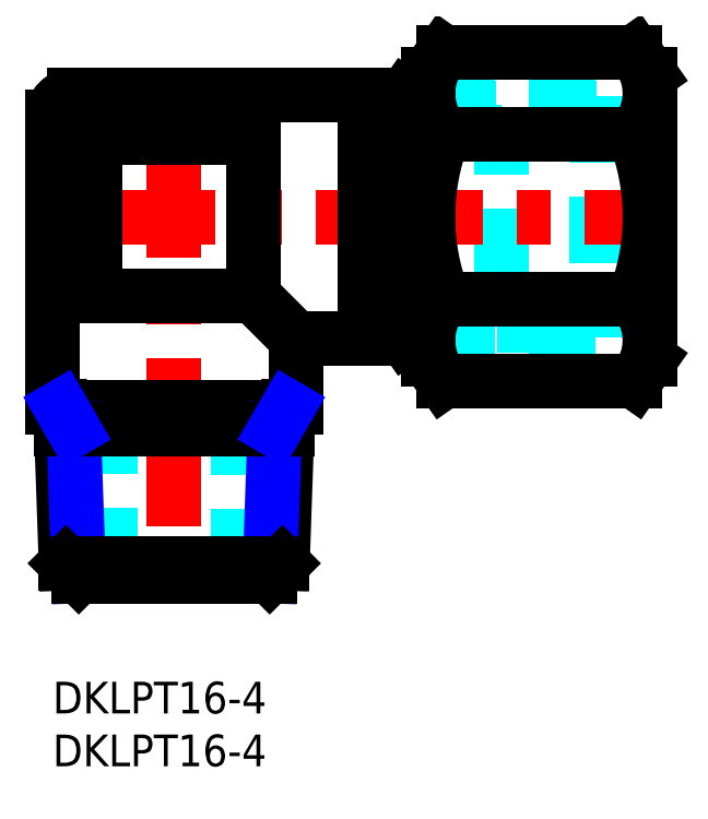
<metadata>
{"format":"dxf","ext":"dxf","renderer":"ezdxf+matplotlib","layout":"modelspace","background":"white","min_lineweight":24,"dpi":150}
</metadata>
<code>
0
SECTION
2
ENTITIES
0
INSERT
8
MSM_CONTINUOUS
2
*U13
10
0
20
0
30
0
0
INSERT
8
MSM_CONTINUOUS
2
*U14
10
0
20
0
30
0
0
LINE
8
MSM_DASHED
10
5.5
20
26
30
0
11
5.5
21
10
31
0
0
LINE
8
MSM_DASHED
10
17.5
20
10
30
0
11
17.5
21
26
31
0
0
LINE
8
MSM_DASHED
10
51.5
20
35.95
30
0
11
56.5
21
35.95
31
0
0
LINE
8
MSM_DASHED
10
56.5
20
52.05
30
0
11
51.5
21
52.05
31
0
0
LINE
8
MSM_DASHED
10
32.5
20
35.95
30
0
11
42.5
21
35.95
31
0
0
LINE
8
MSM_DASHED
10
42.5
20
52.05
30
0
11
32.5
21
52.05
31
0
0
LINE
8
MSM_DASHED
10
32.5
20
33.71
30
0
11
51.5
21
33.71
31
0
0
LINE
8
MSM_DASHED
10
51.5
20
54.29
30
0
11
32.5
21
54.29
31
0
0
LINE
8
MSM_DASHED
10
51.5
20
55.46
30
0
11
51.5
21
32.54
31
0
0
LINE
8
MSM_DASHED
10
42.5
20
54.29
30
0
11
42.5
21
33.71
31
0
0
LINE
8
MSM_DASHED
10
35.5
20
55.46
30
0
11
51.5
21
55.46
31
0
0
LINE
8
MSM_DASHED
10
35.5
20
32.54
30
0
11
51.5
21
32.54
31
0
0
LINE
8
MSM_CENTER
10
11.5
20
56
30
0
11
11.5
21
9.2
31
0
0
LINE
8
MSM_CENTER
10
-0.525
20
44
30
0
11
57.55
21
44
31
0
0
ARC
8
MSM_CONTINUOUS
10
2
20
53.5
30
0
40
2
50
90
51
180
0
LINE
8
MSM_CONTINUOUS
10
35.5
20
57.5
30
0
11
35.5
21
30.5
31
0
0
LINE
8
MSM_CONTINUOUS
10
35.5
20
30.5
30
0
11
36.96
21
28.41
31
0
0
LINE
8
MSM_CONTINUOUS
10
56.5
20
57.5
30
0
11
56.5
21
30.5
31
0
0
LINE
8
MSM_CONTINUOUS
10
55.04
20
28.41
30
0
11
56.5
21
30.5
31
0
0
LINE
8
MSM_CONTINUOUS
10
56.5
20
57.5
30
0
11
55.04
21
59.59
31
0
0
LINE
8
MSM_CONTINUOUS
10
36.96
20
59.59
30
0
11
35.5
21
57.5
31
0
0
LINE
8
MSM_CONTINUOUS
10
29.5
20
33.75
30
0
11
32.5
21
33.75
31
0
0
LINE
8
MSM_CONTINUOUS
10
32.5
20
54.25
30
0
11
29.5
21
54.25
31
0
0
LINE
8
MSM_CONTINUOUS
10
32.5
20
33.71
30
0
11
33.31
21
32.54
31
0
0
LINE
8
MSM_CONTINUOUS
10
33.31
20
55.46
30
0
11
32.5
21
54.29
31
0
0
LINE
8
MSM_CONTINUOUS
10
32.5
20
54.29
30
0
11
32.5
21
33.71
31
0
0
LINE
8
MSM_CONTINUOUS
10
33.31
20
32.54
30
0
11
35.5
21
32.54
31
0
0
LINE
8
MSM_CONTINUOUS
10
35.5
20
55.46
30
0
11
33.31
21
55.46
31
0
0
LINE
8
MSM_CONTINUOUS
10
33.31
20
55.46
30
0
11
33.31
21
32.54
31
0
0
LINE
8
MSM_CONTINUOUS
10
0
20
53.5
30
0
11
0
21
26
31
0
0
LINE
8
MSM_CONTINUOUS
10
23
20
26
30
0
11
23
21
32.5
31
0
0
LINE
8
MSM_CONTINUOUS
10
23
20
26
30
0
11
0
21
26
31
0
0
LINE
8
MSM_CONTINUOUS
10
23
20
32.5
30
0
11
29.5
21
32.5
31
0
0
LINE
8
MSM_CONTINUOUS
10
29.5
20
55.5
30
0
11
2
21
55.5
31
0
0
LINE
8
MSM_CONTINUOUS
10
29.5
20
55.5
30
0
11
29.5
21
32.5
31
0
0
LINE
8
MSM_CONTINUOUS
10
36.96
20
59.59
30
0
11
55.04
21
59.59
31
0
0
LINE
8
MSM_CONTINUOUS
10
36.96
20
51.79
30
0
11
55.04
21
51.79
31
0
0
LINE
8
MSM_CONTINUOUS
10
36.96
20
36.21
30
0
11
55.04
21
36.21
31
0
0
LINE
8
MSM_CONTINUOUS
10
36.96
20
28.41
30
0
11
55.04
21
28.41
31
0
0
ARC
8
MSM_CONTINUOUS
10
57
20
44
30
0
40
21.5
50
158.7
51
201.3
0
ARC
8
MSM_CONTINUOUS
10
41.42
20
55.69
30
0
40
5.924
50
151.1
51
221.1
0
ARC
8
MSM_CONTINUOUS
10
41.42
20
32.31
30
0
40
5.924
50
138.9
51
208.9
0
ARC
8
MSM_CONTINUOUS
10
50.58
20
55.69
30
0
40
5.924
50
318.9
51
28.86
0
ARC
8
MSM_CONTINUOUS
10
35
20
44
30
0
40
21.5
50
338.7
51
21.25
0
ARC
8
MSM_CONTINUOUS
10
50.58
20
32.31
30
0
40
5.924
50
331.1
51
41.14
0
LINE
8
MSM_CONTINUOUS
10
19
20
36.5
30
0
11
23
21
32.5
31
0
0
LINE
8
MSM_CONTINUOUS
10
4
20
51.5
30
0
11
4
21
36.5
31
0
0
LINE
8
MSM_CONTINUOUS
10
19
20
51.5
30
0
11
4
21
51.5
31
0
0
LINE
8
MSM_CONTINUOUS
10
19
20
36.5
30
0
11
19
21
51.5
31
0
0
LINE
8
MSM_CONTINUOUS
10
4
20
36.5
30
0
11
19
21
36.5
31
0
0
LINE
8
MSM_CONTINUOUS
10
21.73
20
11.2
30
0
11
22.25
21
26
31
0
0
LINE
8
MSM_NARROW
10
21.01
20
23.86
30
0
11
20.53
21
10
31
0
0
LINE
8
MSM_CONTINUOUS
10
1.265
20
11.2
30
0
11
0.7487
21
26
31
0
0
LINE
8
MSM_NARROW
10
1.986
20
23.86
30
0
11
2.469
21
10
31
0
0
LINE
8
MSM_CONTINUOUS
10
20.53
20
10
30
0
11
2.469
21
10
31
0
0
LINE
8
MSM_CONTINUOUS
10
1.265
20
11.2
30
0
11
21.73
21
11.2
31
0
0
LINE
8
MSM_CONTINUOUS
10
21.73
20
11.2
30
0
11
20.53
21
10
31
0
0
LINE
8
MSM_CONTINUOUS
10
1.265
20
11.2
30
0
11
2.469
21
10
31
0
0
LINE
8
MSM_CONTINUOUS
10
0.8235
20
23.86
30
0
11
22.18
21
23.86
31
0
0
LINE
8
MSM_NARROW
10
22.25
20
26
30
0
11
21.01
21
23.86
31
0
0
LINE
8
MSM_NARROW
10
0.7487
20
26
30
0
11
1.986
21
23.86
31
0
0
ENDSEC
0
EOF

</code>
